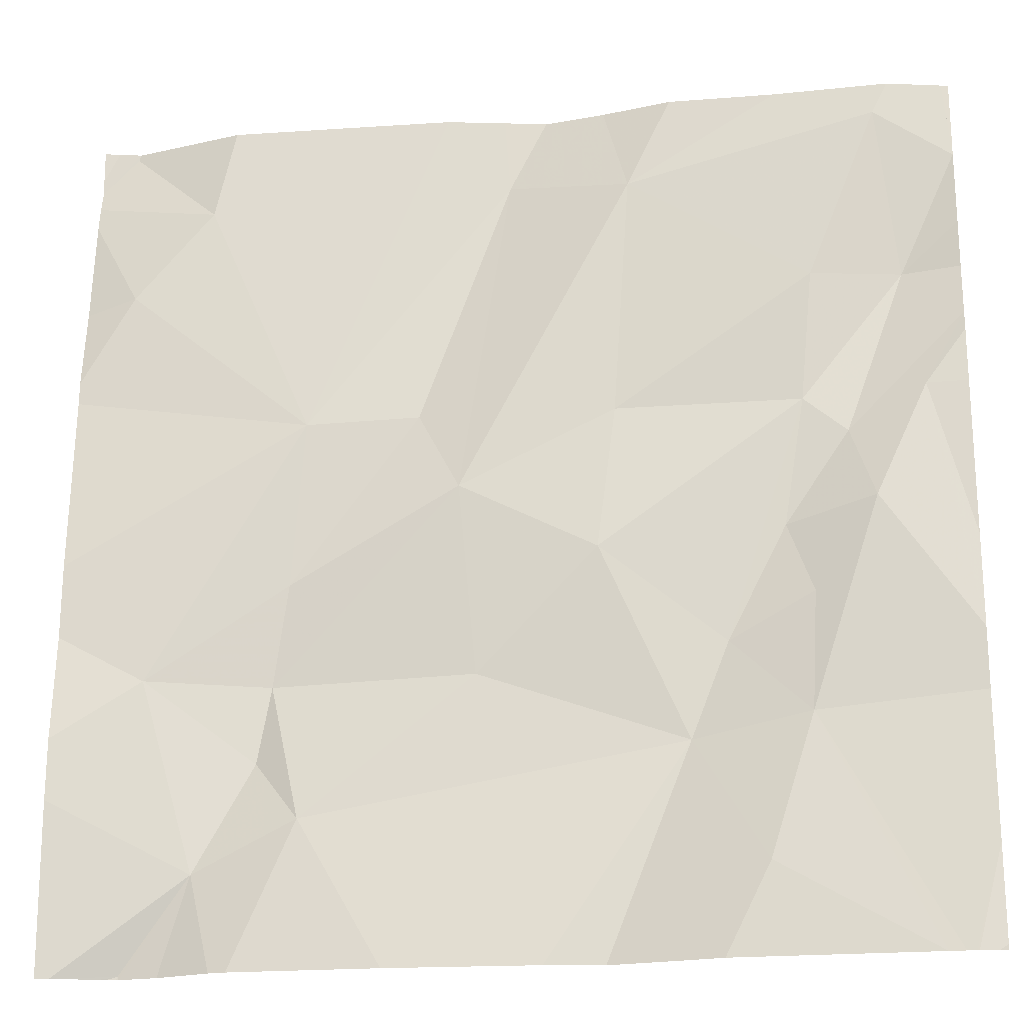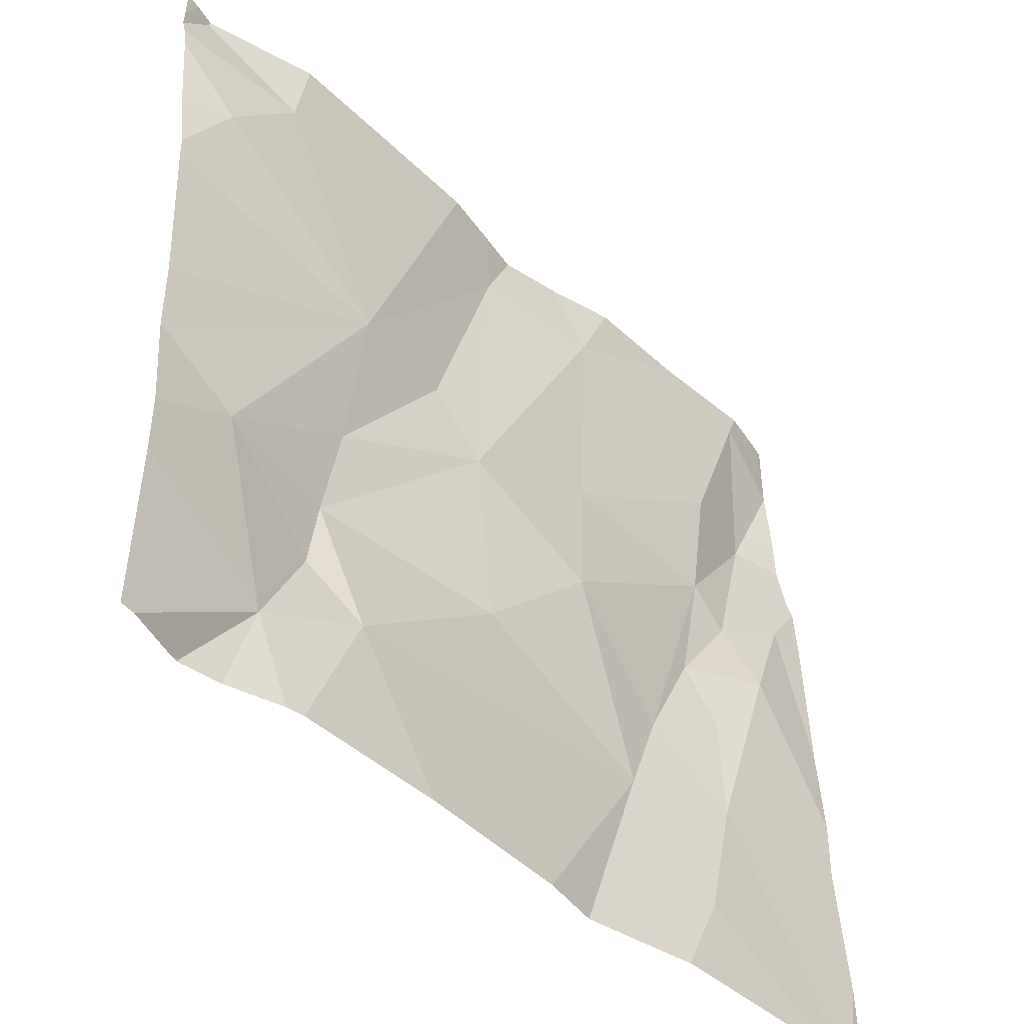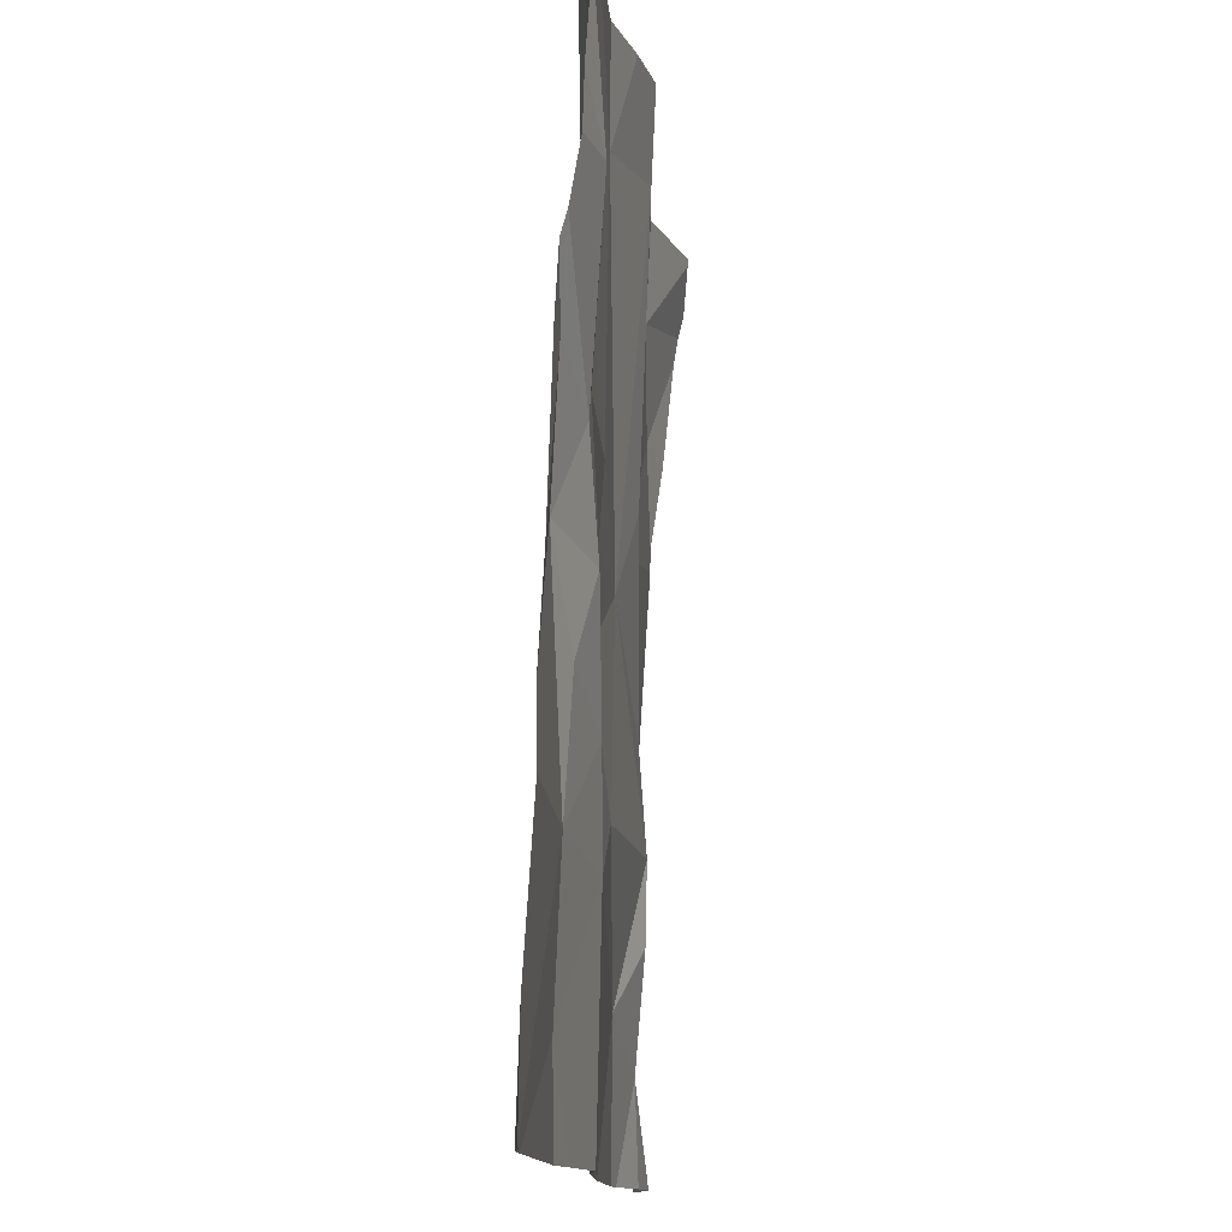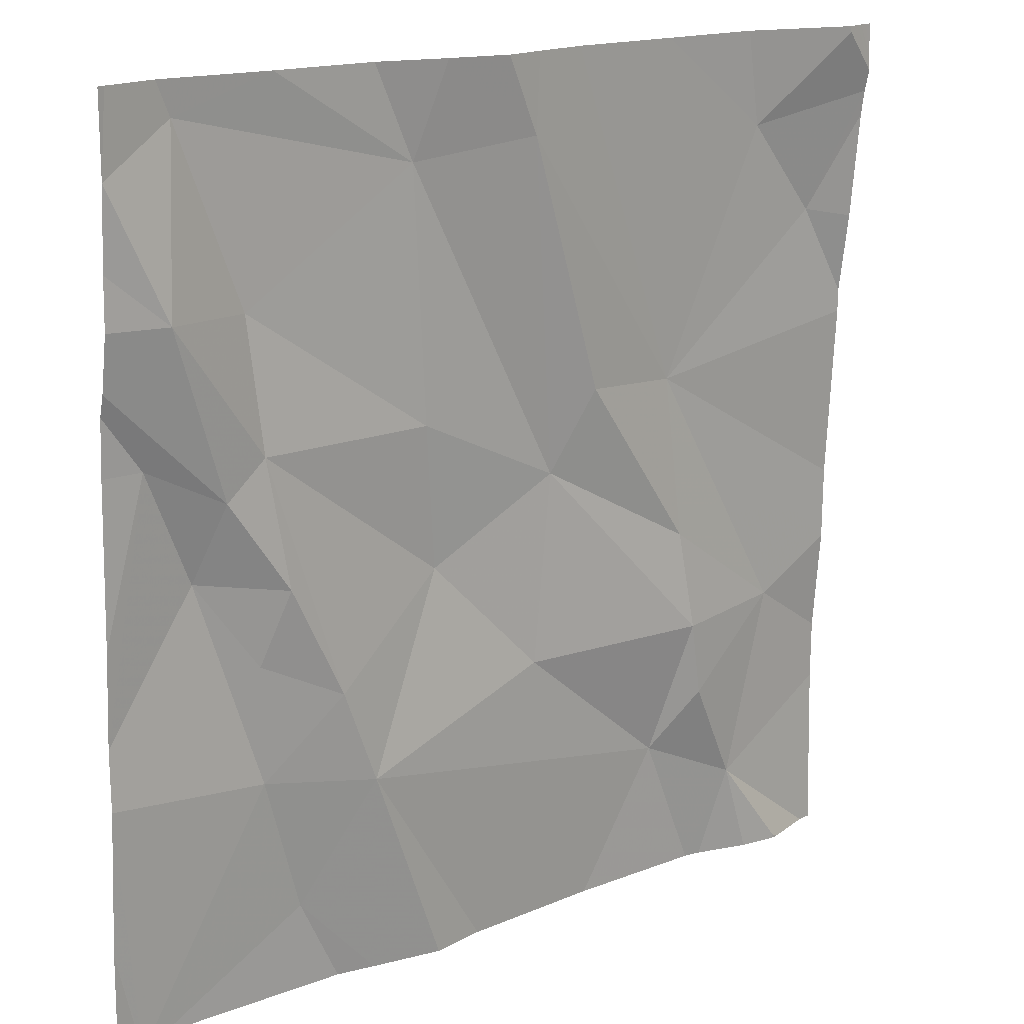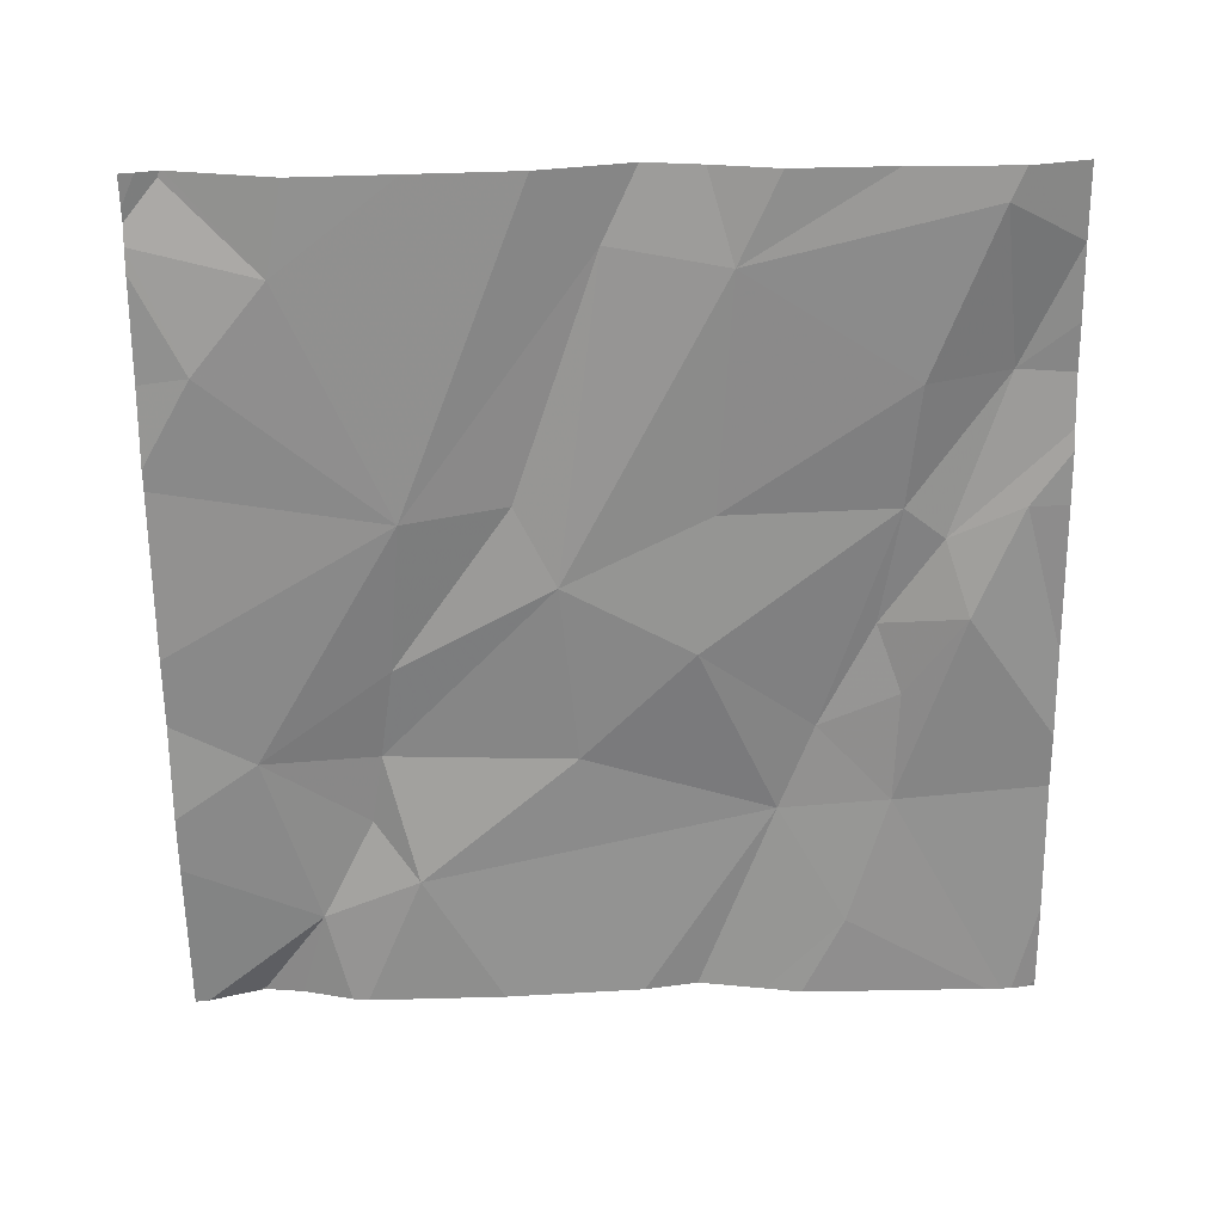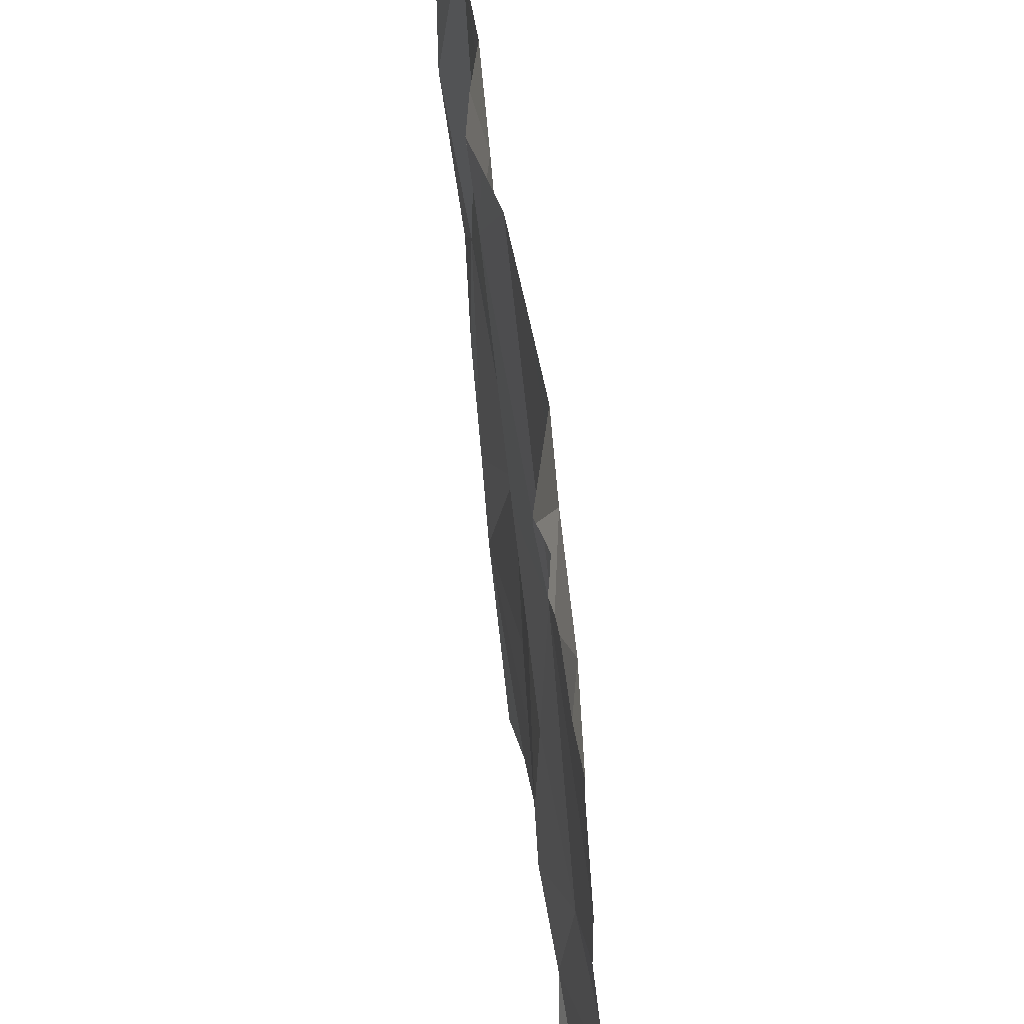
<metadata>
{"format":"obj","ext":"obj","renderer":"f3d","projection":"perspective","resolution":1024,"background":"white","views":[{"elev":-20.6,"azim":-169.8,"up":"+Y"},{"elev":-46.0,"azim":135.4,"up":"+Y"},{"elev":-12.6,"azim":-83.9,"up":"+Y"},{"elev":16.3,"azim":-37.1,"up":"+Y"},{"elev":-62.3,"azim":-179.4,"up":"+Z"},{"elev":47.8,"azim":84.2,"up":"+Y"}]}
</metadata>
<code>
v -76.99 290 500.9
v -76.91 289.7 500.9
v -77.04 289.8 500.9
v -77.29 290.6 500.9
v -76.94 290.6 500.9
v -76.9 290.6 500.9
v -77.63 289.7 500.9
v -77.4 290.6 501
v -77.17 290.6 500.9
v -77.66 290.6 500.9
v -77.79 289.7 500.9
v -77.36 290.6 500.9
v -76.97 289.7 500.9
v -77.24 289.7 500.9
v -77.15 289.8 500.9
v -77.31 290.2 500.9
v -77.46 290.1 500.9
v -77.48 290.2 500.9
v -77.54 290.6 500.9
v -76.93 290.6 500.9
v -77.67 289.9 500.9
v -77.55 289.9 500.9
v -77.5 290.5 500.9
v -77.1 289.9 500.9
v -77.13 290.1 500.9
v -77.12 290 500.9
v -76.89 289.9 500.9
v -77.75 290.1 500.9
v -77.59 290 500.9
v -76.89 290.6 500.9
v -77.68 290 500.9
v -77.65 290.1 500.9
v -77.67 290.2 500.9
v -77.69 290.4 500.9
v -77.15 290.2 500.9
v -77.36 290.5 501
v -77.27 290.2 500.9
v -77.8 290.2 500.9
v -77.72 290.2 500.9
v -77.78 290.6 500.9
v -76.89 289.8 500.9
v -77.85 290.5 501
v -77.78 290.4 501
v -77.76 290.6 500.9
v -76.89 290 500.9
v -77.03 290.5 500.9
v -77.58 289.7 500.9
v -76.93 290.6 500.9
v -77.09 289.7 500.9
v -76.95 290.4 500.9
v -77.07 289.7 500.9
v -77.33 290 500.9
v -76.89 290.5 500.9
v -77.85 290 500.9
v -77.85 289.9 500.9
v -77.85 289.7 500.9
v -77.85 289.8 500.9
v -77.85 290.3 500.9
v -77.85 290.3 500.9
v -77.85 290.5 501
v -77.85 290.5 501
v -77.85 290.4 500.9
v -77.85 290.4 500.9
v -77.85 290.2 500.9
v -77.85 290.5 501
v -77.85 290.1 500.9
v -77.47 290.6 500.9
v -76.89 290.5 500.9
v -76.89 290.6 500.9
v -76.89 290.4 500.9
v -76.89 290.3 500.9
v -76.89 290.1 500.9
v -76.89 290.3 500.9
v -77.84 289.7 500.9
v -77.54 289.7 500.9
v -76.97 289.7 500.9
v -76.97 289.7 500.9
v -76.95 289.7 500.9
v -77.81 289.7 500.9
v -77.4 289.7 500.9
v -77.46 289.7 500.9
v -77.01 289.7 500.9
v -77.82 289.7 500.9
v -77.82 289.7 500.9
v -76.96 289.7 500.9
v -76.89 289.7 500.9
v -77.85 289.7 500.9
v -77.05 290.6 500.9
v -76.91 290.6 500.9
v -77.84 290.6 501
v -76.91 290.6 500.9
v -77.84 290.6 501
v -77.85 290.6 501
v -76.89 290.6 500.9
f 1 3 41
f 77 13 76
f 76 13 3
f 90 42 40
f 3 15 49
f 17 16 18
f 22 21 7
f 3 24 15
f 1 25 26
f 21 28 54
f 22 29 21
f 70 50 71
f 89 69 6
f 31 21 29
f 32 31 29
f 34 33 18
f 36 35 4
f 36 23 16
f 37 36 16
f 38 39 58
f 39 38 28
f 88 46 5
f 33 17 18
f 44 43 34
f 42 43 44
f 32 39 28
f 34 23 44
f 4 46 9
f 48 46 53
f 44 23 10
f 53 50 68
f 46 48 5
f 20 30 91
f 42 44 40
f 30 69 89
f 50 46 35
f 58 43 62
f 33 39 32
f 39 33 43
f 34 43 33
f 75 7 47
f 63 42 65
f 37 16 25
f 74 56 87
f 23 18 16
f 52 16 17
f 68 50 70
f 17 33 29
f 40 44 10
f 35 1 45
f 79 55 83
f 10 23 19
f 3 1 24
f 1 26 24
f 15 52 22
f 76 3 82
f 22 52 17
f 37 35 36
f 15 24 26
f 71 35 73
f 17 29 22
f 51 3 49
f 32 29 33
f 54 38 66
f 26 25 16
f 22 7 75
f 11 21 79
f 52 15 26
f 16 52 26
f 1 35 25
f 21 31 28
f 14 22 80
f 23 34 18
f 67 36 8
f 35 37 25
f 28 31 32
f 30 48 53
f 54 28 38
f 55 21 54
f 53 46 50
f 57 56 74
f 8 36 12
f 49 15 14
f 83 57 84
f 58 39 43
f 59 38 58
f 14 15 22
f 5 48 20
f 60 42 90
f 61 42 60
f 2 13 78
f 62 43 63
f 20 48 30
f 45 1 27
f 63 43 42
f 64 38 59
f 2 3 13
f 27 1 41
f 65 42 61
f 66 38 64
f 41 3 2
f 11 7 21
f 9 46 88
f 71 50 35
f 72 35 45
f 73 35 72
f 47 7 11
f 78 13 85
f 12 36 4
f 79 21 55
f 4 35 46
f 80 22 81
f 6 69 94
f 81 22 75
f 82 3 51
f 83 55 57
f 19 23 67
f 84 57 74
f 85 13 77
f 67 23 36
f 86 41 2
f 91 30 89
f 92 60 90
f 93 60 92

</code>
